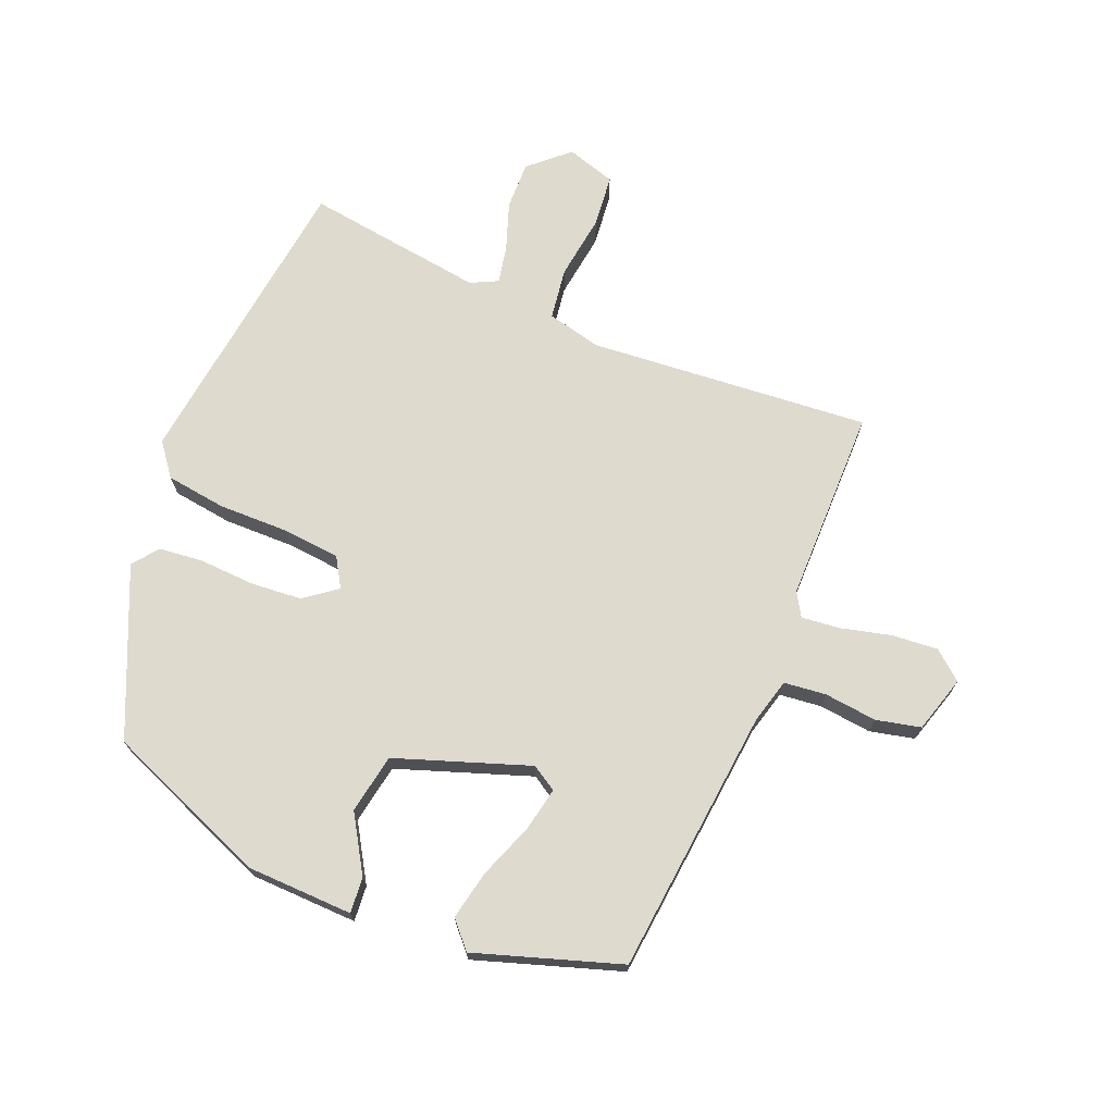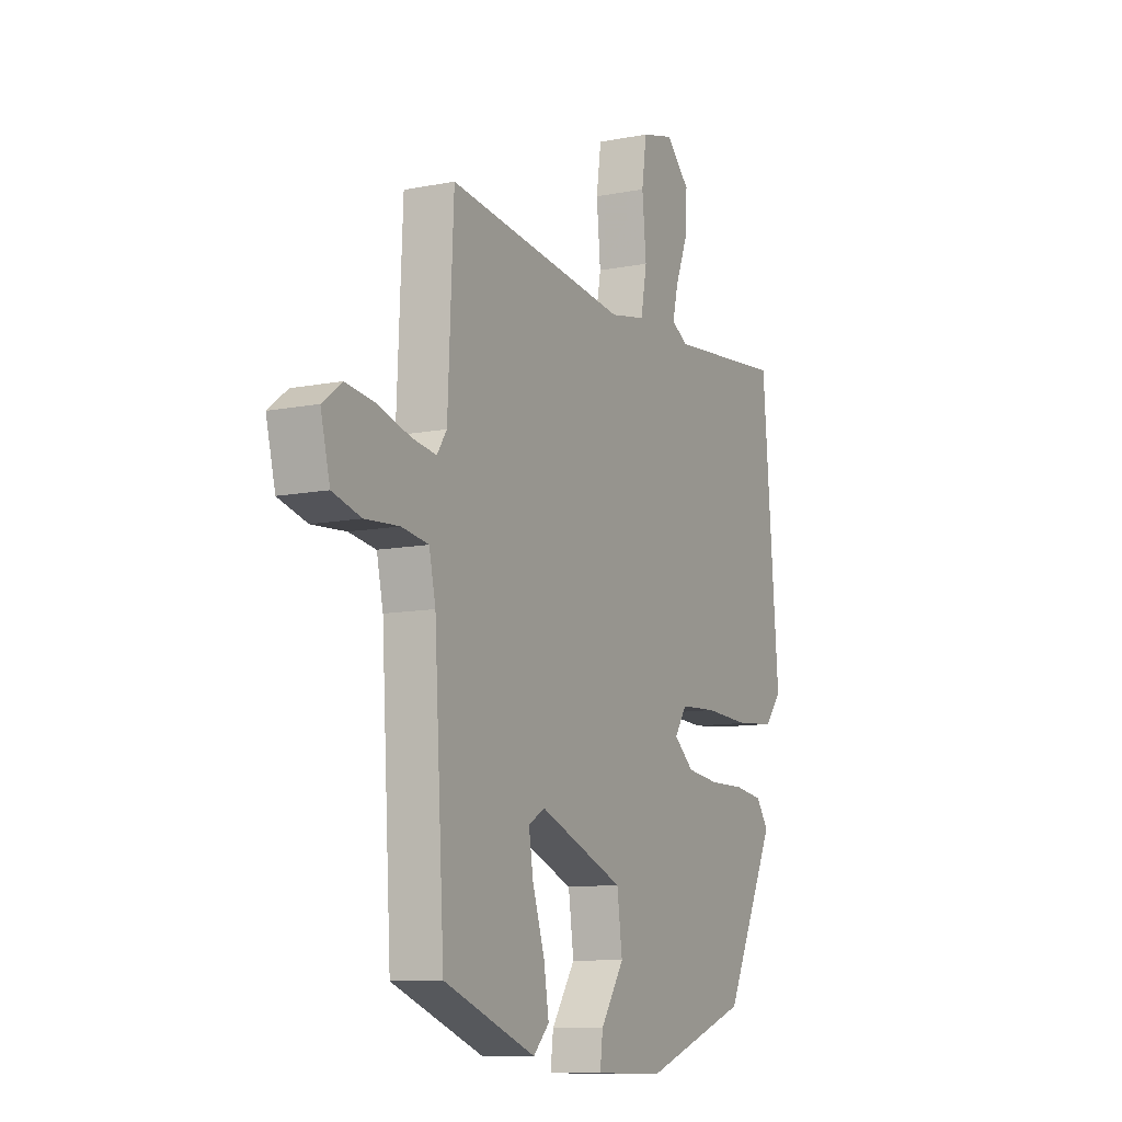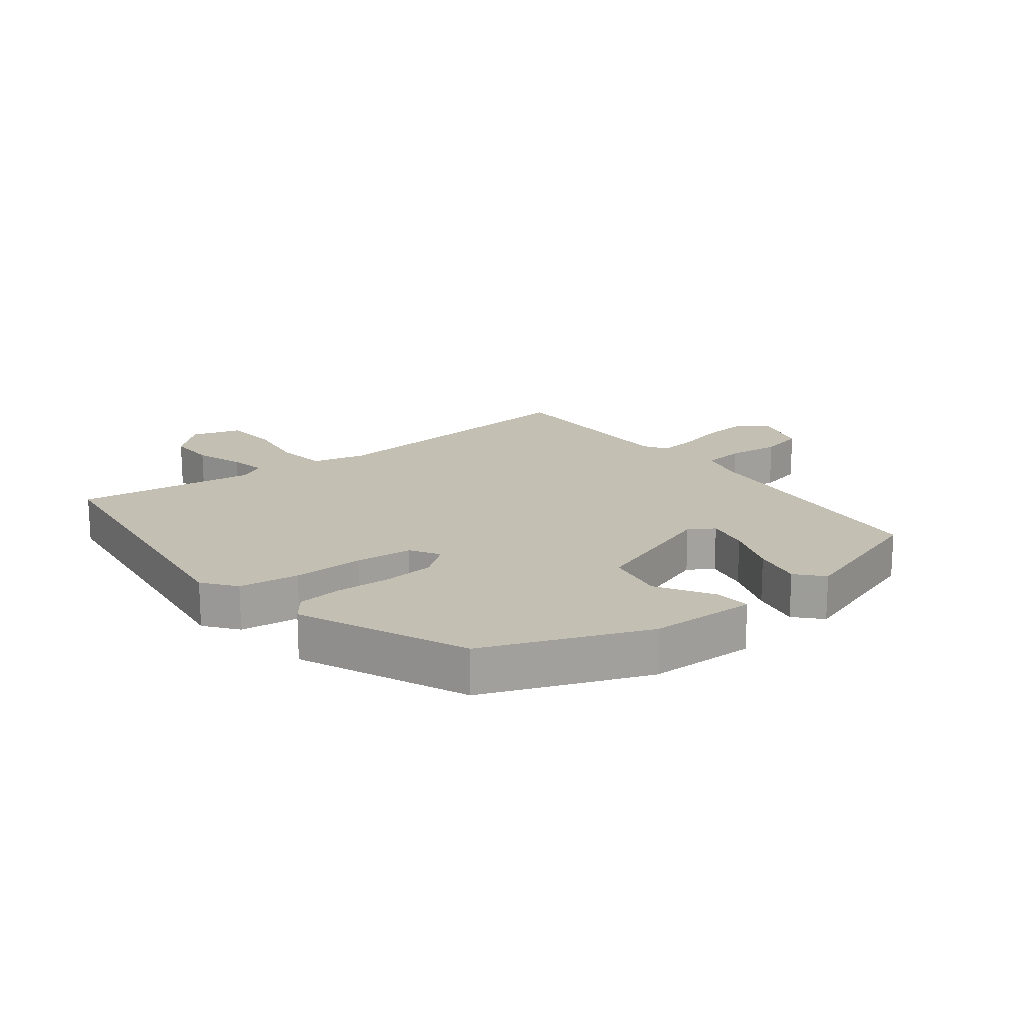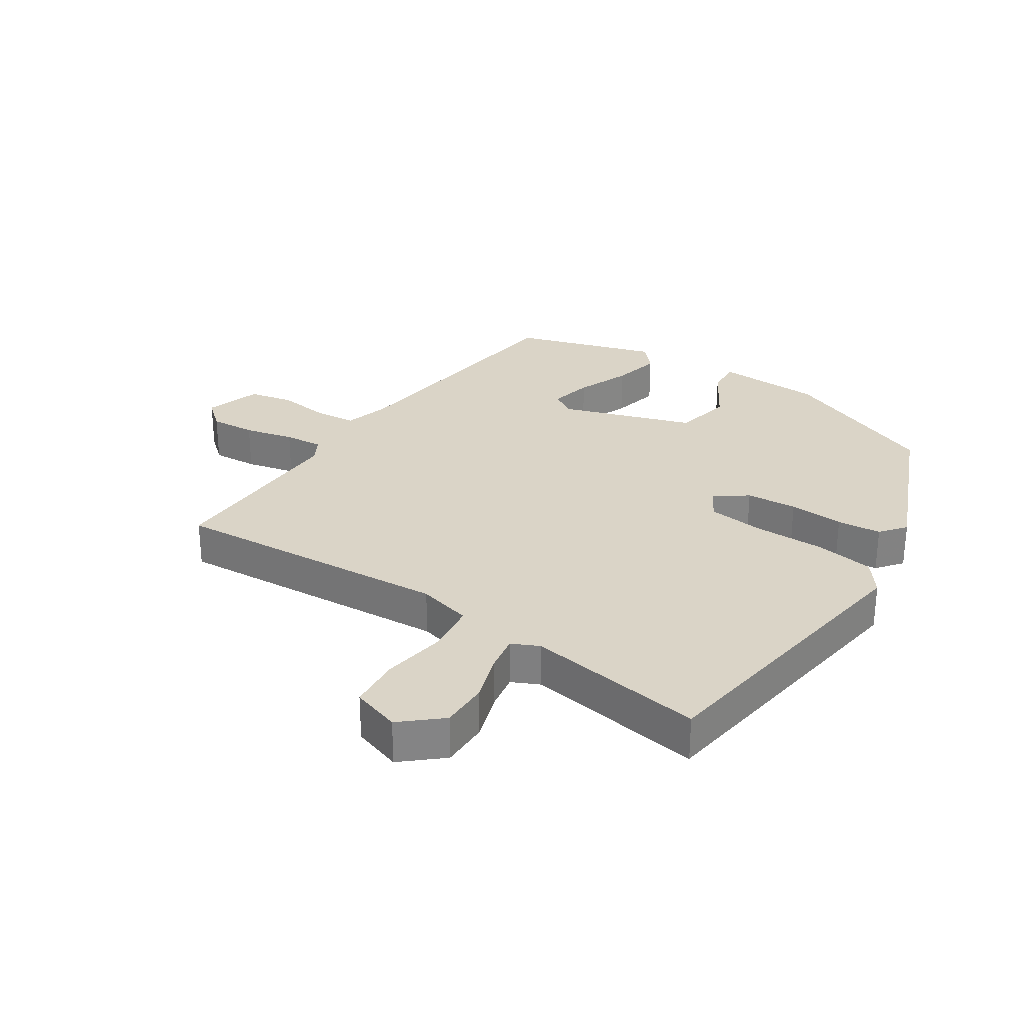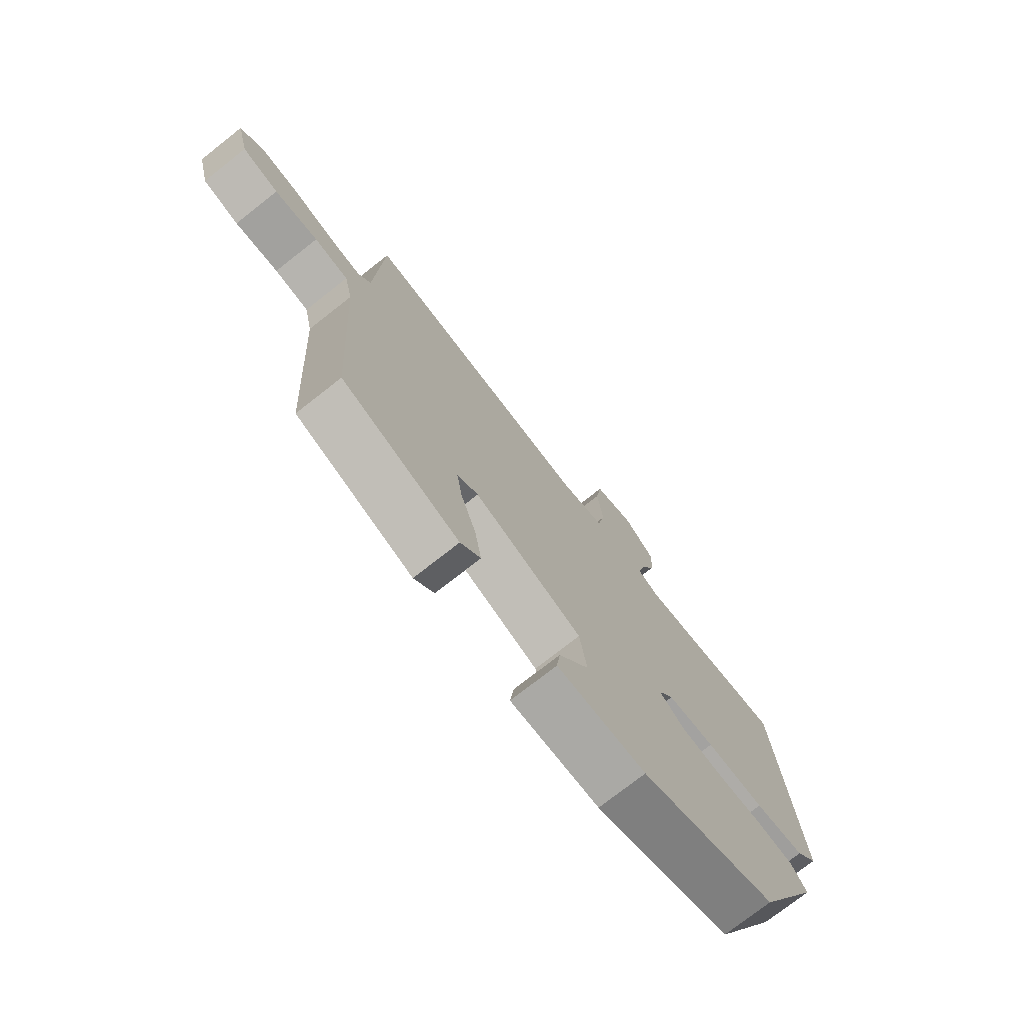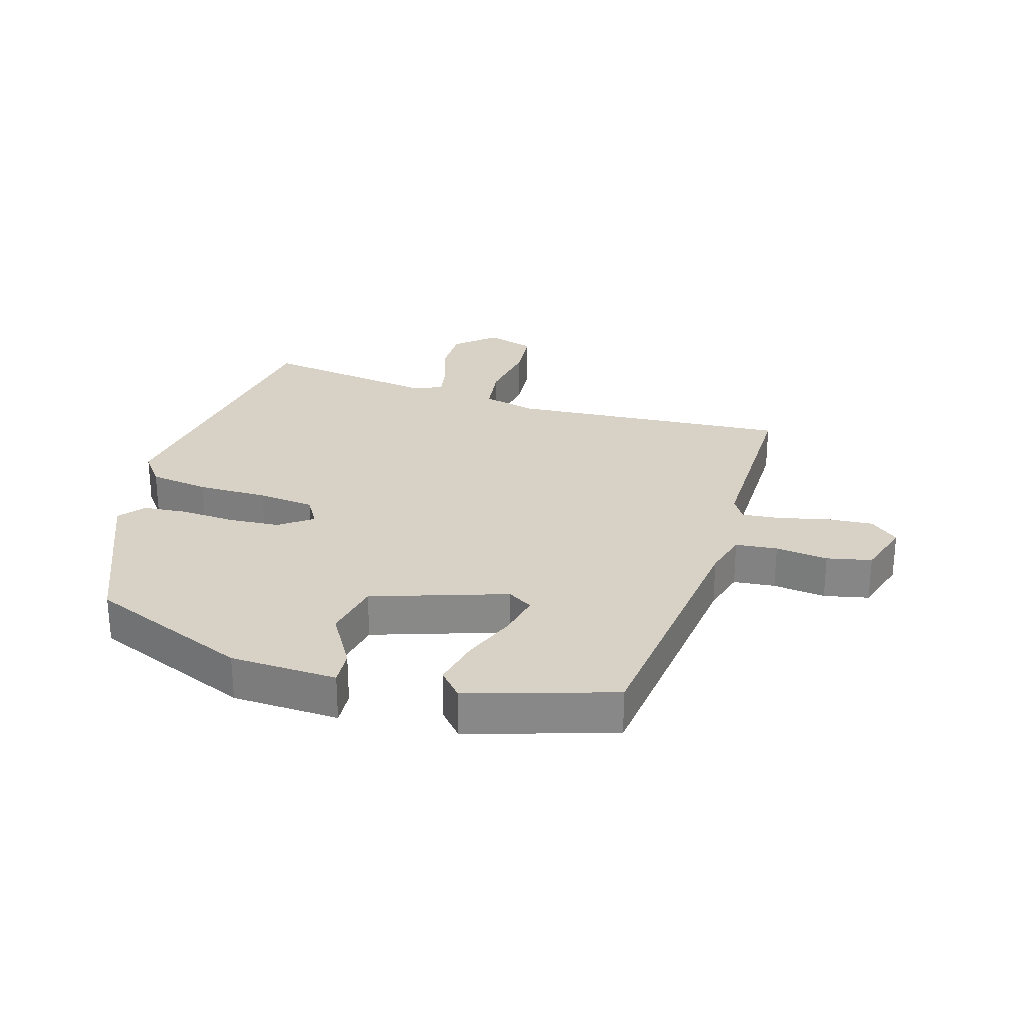
<metadata>
{"format":"obj","ext":"obj","renderer":"f3d","projection":"perspective","resolution":1024,"background":"white","views":[{"elev":71.1,"azim":-155.3,"up":"+Y"},{"elev":-10.4,"azim":-63.4,"up":"+Z"},{"elev":17.8,"azim":144.4,"up":"+Y"},{"elev":28.9,"azim":36.7,"up":"+Y"},{"elev":-74.9,"azim":-51.8,"up":"+Z"},{"elev":27.2,"azim":-160.3,"up":"+Y"}]}
</metadata>
<code>
v 0.499 0.07 0.496
v 0.54 0.07 0.009
v 0.498 0.07 -0.041
v 0.402 0.07 -0.05
v 0.29 0.07 -0.044
v 0.199 0.07 -0.049
v 0.169 0.07 -0.094
v 0.218 0.07 -0.135
v 0.299 0.07 -0.145
v 0.387 0.07 -0.144
v 0.457 0.07 -0.154
v 0.487 0.07 -0.196
v 0.36 0.07 -0.454
v 0.098 0.07 -0.547
v -0.072 0.07 -0.545
v -0.065 0.07 -0.489
v -0.007 0.07 -0.402
v -0.02 0.07 -0.307
v -0.228 0.07 -0.225
v -0.269 0.07 -0.248
v -0.258 0.07 -0.318
v -0.229 0.07 -0.406
v -0.216 0.07 -0.485
v -0.255 0.07 -0.525
v -0.481 0.07 -0.441
v -0.506 0.07 -0.018
v -0.522 0.07 0.055
v -0.588 0.07 0.065
v -0.672 0.07 0.059
v -0.742 0.07 0.078
v -0.765 0.07 0.169
v -0.718 0.07 0.205
v -0.645 0.07 0.196
v -0.567 0.07 0.173
v -0.506 0.07 0.164
v -0.482 0.07 0.2
v -0.468 0.07 0.508
v -0.023 0.07 0.453
v 0.064 0.07 0.47
v 0.079 0.07 0.551
v 0.069 0.07 0.655
v 0.081 0.07 0.738
v 0.16 0.07 0.759
v 0.219 0.07 0.701
v 0.214 0.07 0.625
v 0.184 0.07 0.549
v 0.17 0.07 0.491
v 0.212 0.07 0.468
v 0.499 0 0.496
v 0.54 0 0.009
v 0.498 0 -0.041
v 0.402 0 -0.05
v 0.29 0 -0.044
v 0.199 0 -0.049
v 0.169 0 -0.094
v 0.218 0 -0.135
v 0.299 0 -0.145
v 0.387 0 -0.144
v 0.457 0 -0.154
v 0.487 0 -0.196
v 0.36 0 -0.454
v 0.098 0 -0.547
v -0.072 0 -0.545
v -0.065 0 -0.489
v -0.007 0 -0.402
v -0.02 0 -0.307
v -0.228 0 -0.225
v -0.269 0 -0.248
v -0.258 0 -0.318
v -0.229 0 -0.406
v -0.216 0 -0.485
v -0.255 0 -0.525
v -0.481 0 -0.441
v -0.506 0 -0.018
v -0.522 0 0.055
v -0.588 0 0.065
v -0.672 0 0.059
v -0.742 0 0.078
v -0.765 0 0.169
v -0.718 0 0.205
v -0.645 0 0.196
v -0.567 0 0.173
v -0.506 0 0.164
v -0.482 0 0.2
v -0.468 0 0.508
v -0.023 0 0.453
v 0.064 0 0.47
v 0.079 0 0.551
v 0.069 0 0.655
v 0.081 0 0.738
v 0.16 0 0.759
v 0.219 0 0.701
v 0.214 0 0.625
v 0.184 0 0.549
v 0.17 0 0.491
v 0.212 0 0.468
f 43 44 45 46
f 43 46 47
f 40 41 42 43
f 39 40 43 47
f 36 37 38
f 35 36 38 39
f 31 32 33 34
f 31 34 35
f 28 29 30 31
f 27 28 31 35
f 26 27 35 39
f 21 22 23 24
f 20 21 24 25
f 14 15 16 17
f 14 17 18
f 13 14 18
f 12 13 18 19
f 9 10 11 12
f 8 9 12 19
f 2 3 4 5
f 48 1 2 5
f 48 5 6
f 47 48 6 7
f 39 47 7
f 20 25 26 39
f 19 20 39
f 19 39 7
f 7 8 19
f 94 93 92 91
f 95 94 91
f 91 90 89 88
f 95 91 88 87
f 86 85 84
f 87 86 84 83
f 82 81 80 79
f 83 82 79
f 79 78 77 76
f 83 79 76 75
f 87 83 75 74
f 72 71 70 69
f 73 72 69 68
f 65 64 63 62
f 66 65 62
f 66 62 61
f 67 66 61 60
f 60 59 58 57
f 67 60 57 56
f 53 52 51 50
f 53 50 49 96
f 54 53 96
f 55 54 96 95
f 55 95 87
f 87 74 73 68
f 87 68 67
f 55 87 67
f 67 56 55
f 1 49 50 2
f 2 50 51 3
f 3 51 52 4
f 4 52 53 5
f 5 53 54 6
f 6 54 55 7
f 7 55 56 8
f 8 56 57 9
f 9 57 58 10
f 10 58 59 11
f 11 59 60 12
f 12 60 61 13
f 13 61 62 14
f 14 62 63 15
f 15 63 64 16
f 16 64 65 17
f 17 65 66 18
f 18 66 67 19
f 19 67 68 20
f 20 68 69 21
f 21 69 70 22
f 22 70 71 23
f 23 71 72 24
f 24 72 73 25
f 25 73 74 26
f 26 74 75 27
f 27 75 76 28
f 28 76 77 29
f 29 77 78 30
f 30 78 79 31
f 31 79 80 32
f 32 80 81 33
f 33 81 82 34
f 34 82 83 35
f 35 83 84 36
f 36 84 85 37
f 37 85 86 38
f 38 86 87 39
f 39 87 88 40
f 40 88 89 41
f 41 89 90 42
f 42 90 91 43
f 43 91 92 44
f 44 92 93 45
f 45 93 94 46
f 46 94 95 47
f 47 95 96 48
f 48 96 49 1

</code>
